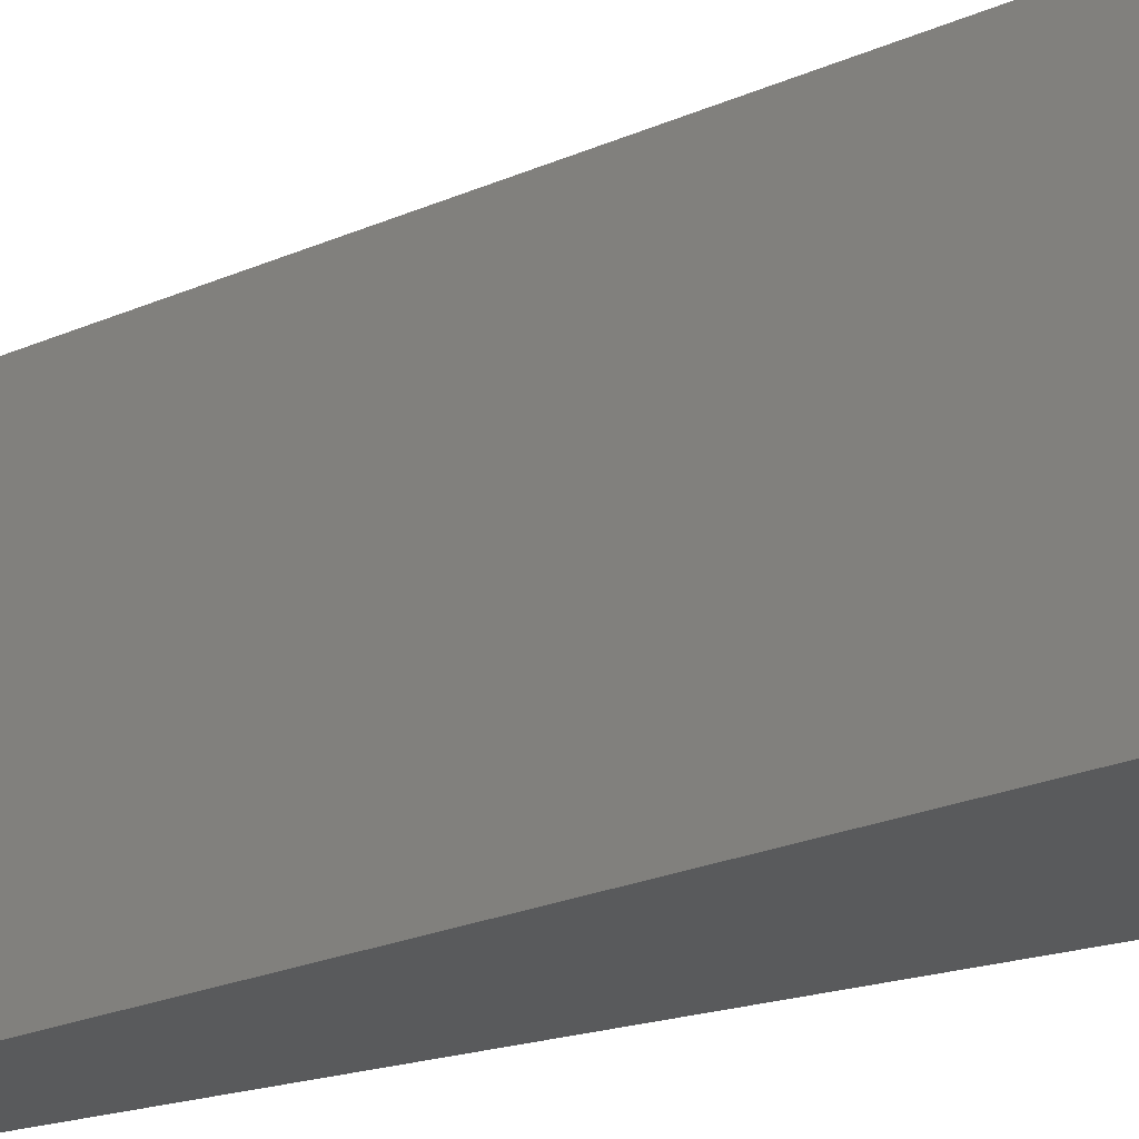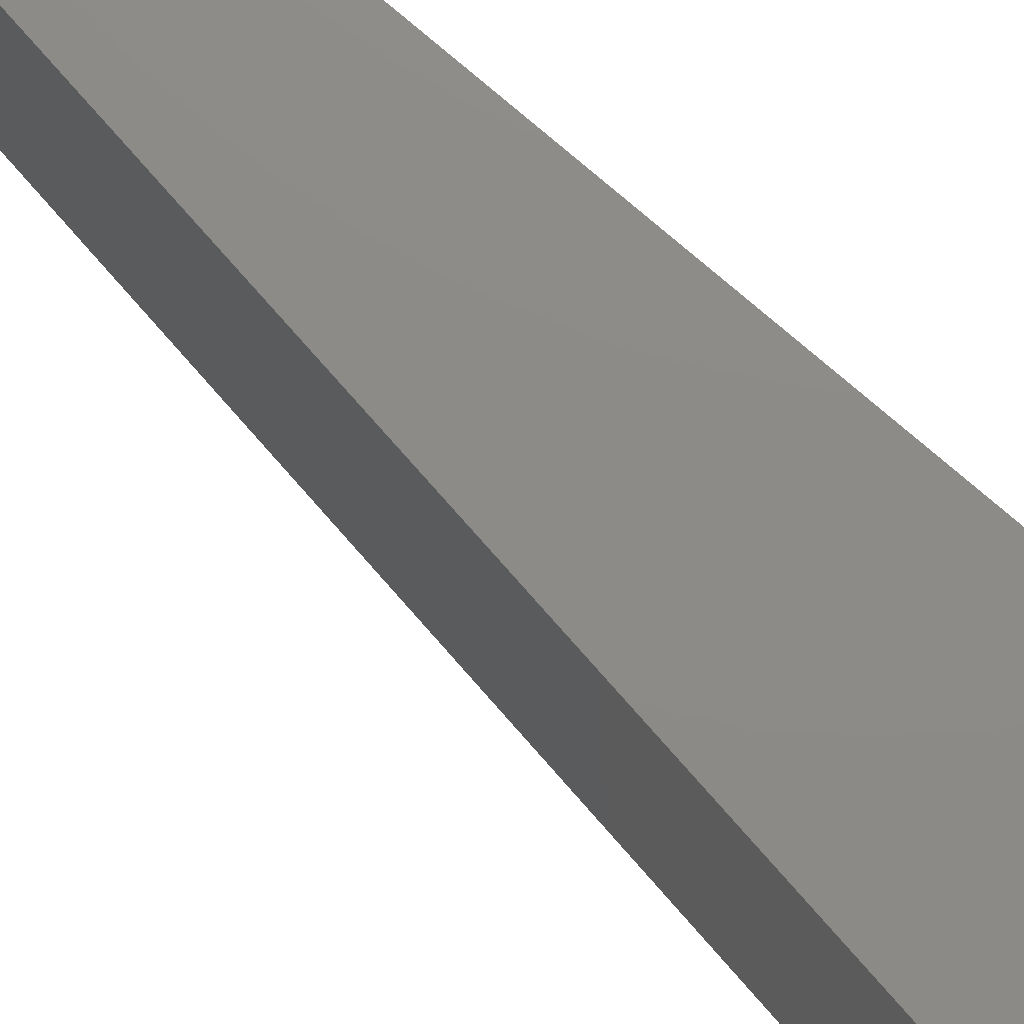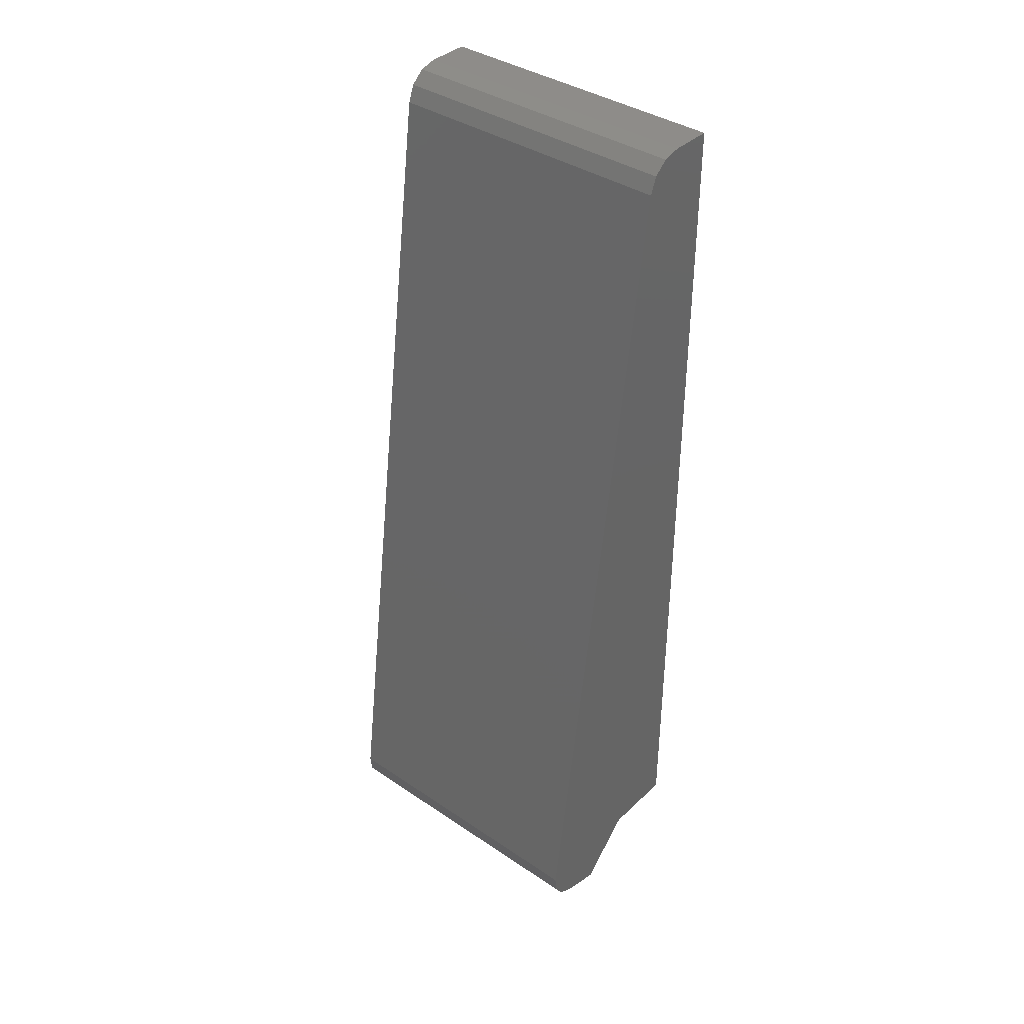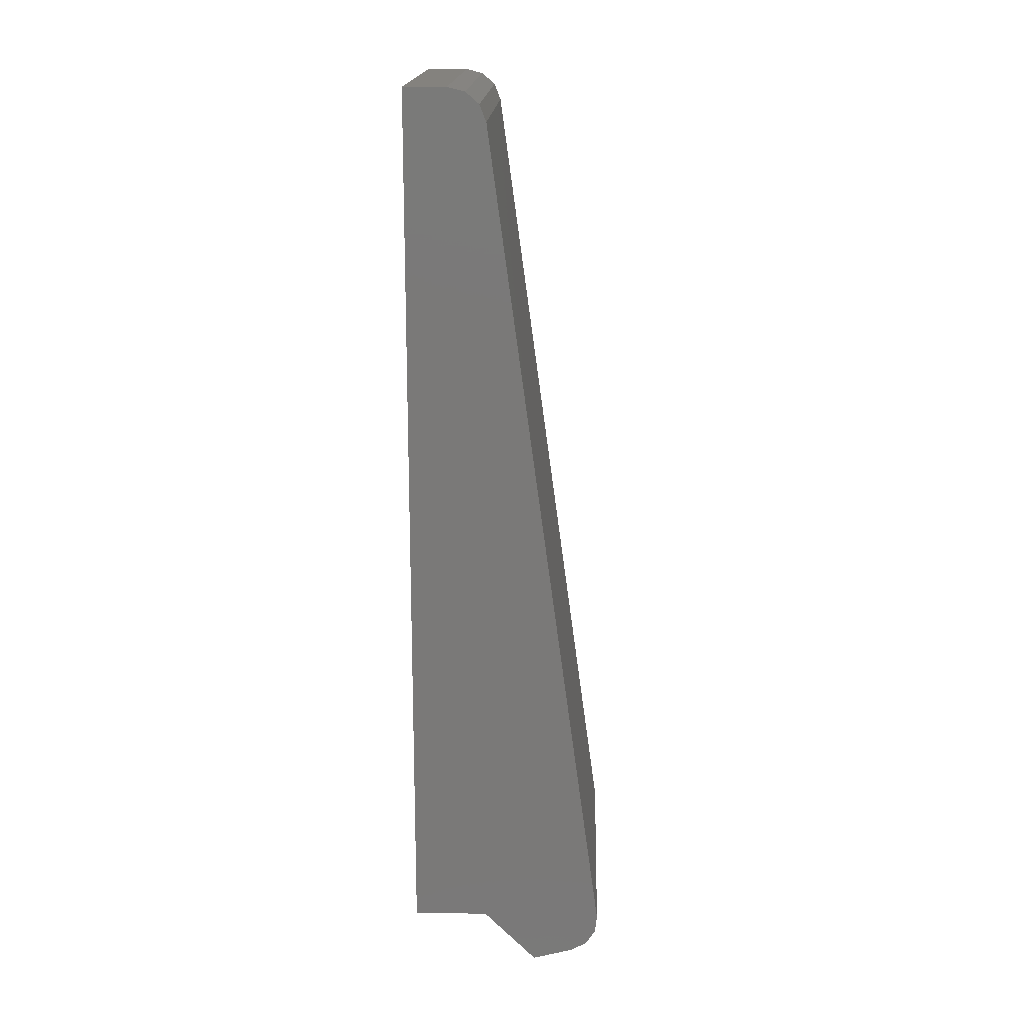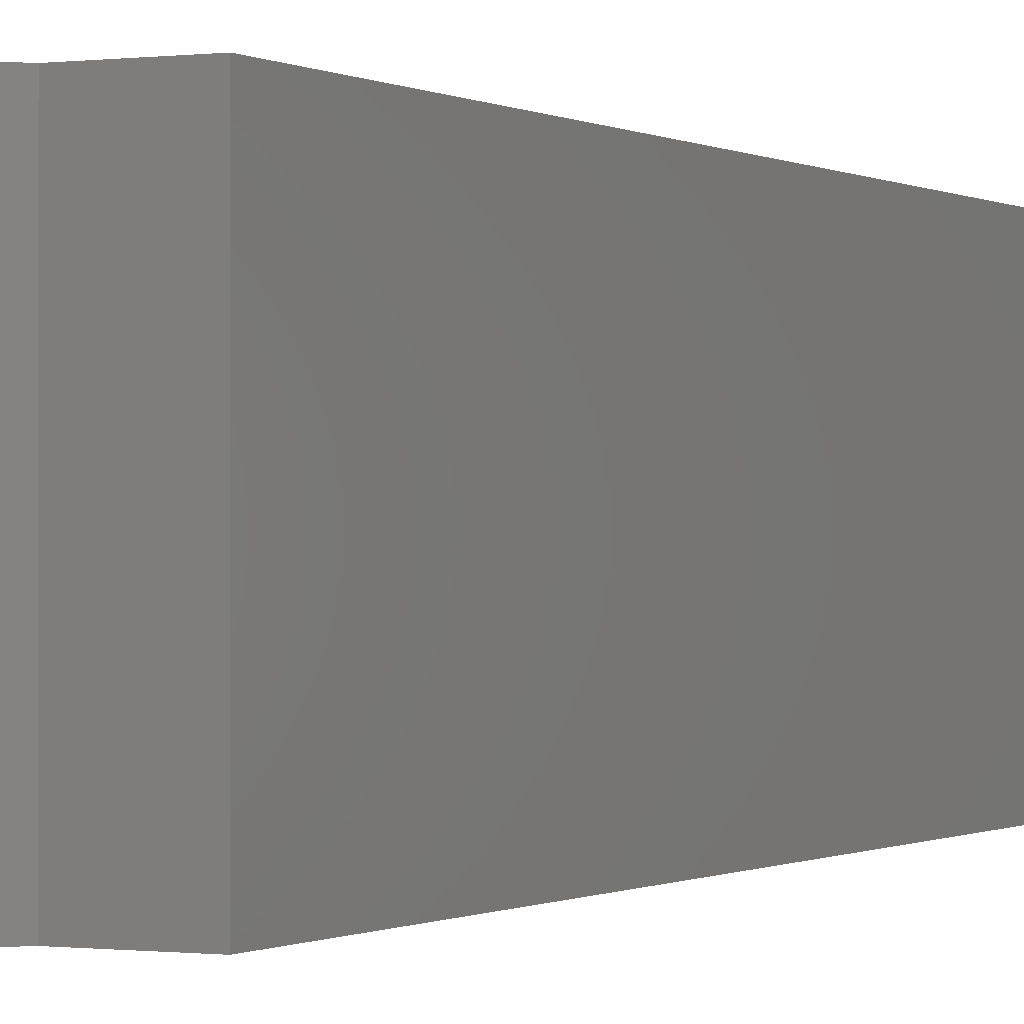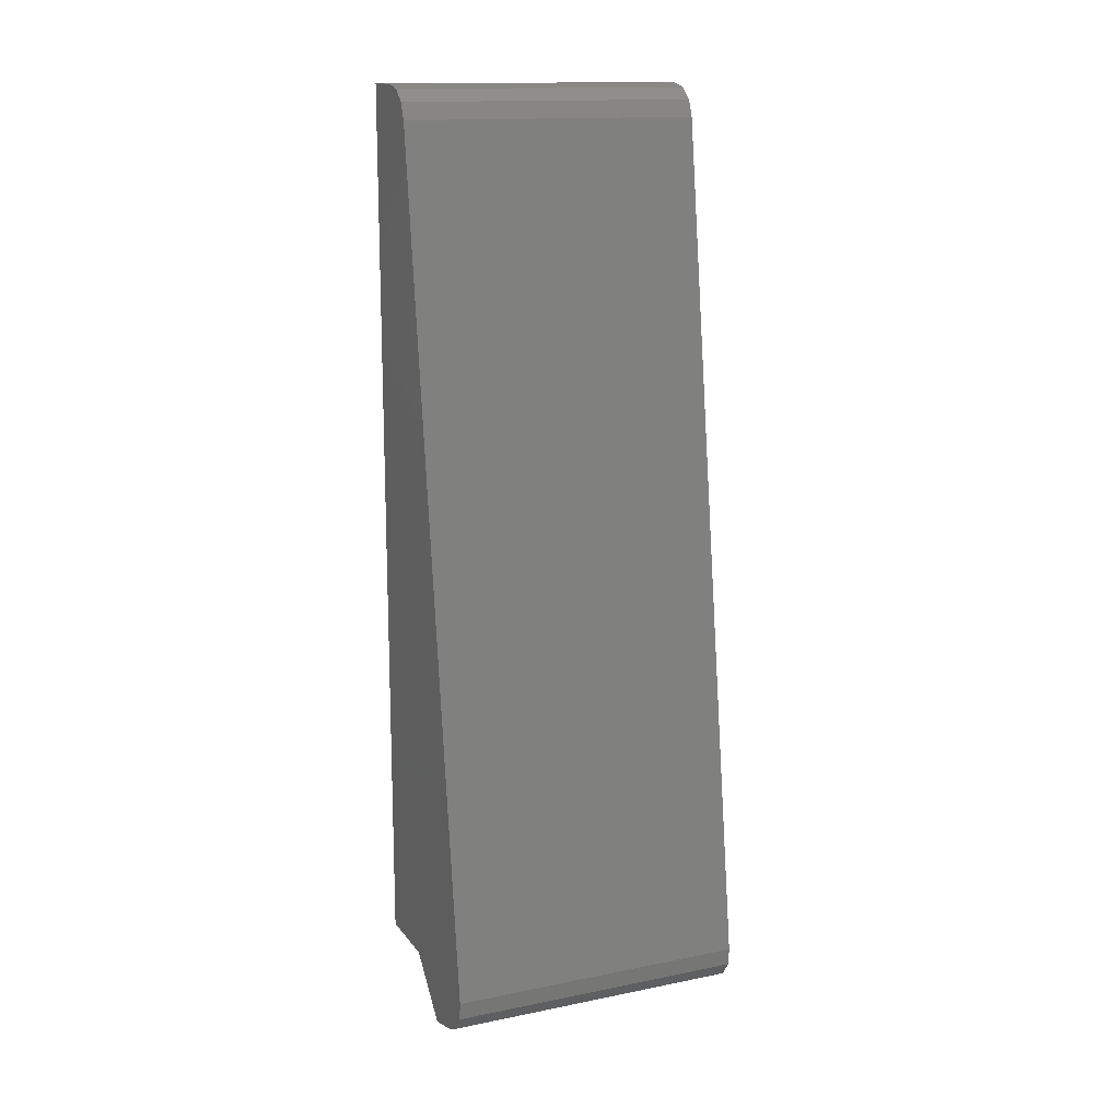
<metadata>
{"format":"stl","ext":"stl","renderer":"f3d","projection":"perspective","resolution":1024,"background":"white","views":[{"elev":-22.7,"azim":119.4,"up":"+Y"},{"elev":76.2,"azim":130.9,"up":"+Y"},{"elev":38.3,"azim":130.4,"up":"+Z"},{"elev":17.3,"azim":2.2,"up":"+Z"},{"elev":-0.4,"azim":-153.8,"up":"+Y"},{"elev":14.6,"azim":66.4,"up":"+Z"}]}
</metadata>
<code>
# stl→obj: 24 verts, 44 faces
v 0.2007 -0.1522 0.5645
v 0.2007 -0.1442 0.5645
v 0.2021 -0.1442 0.5631
v 0.2021 -0.1522 0.5631
v 0.2032 -0.1442 0.5633
v 0.2039 -0.1442 0.564
v 0.2036 -0.1442 0.5636
v 0.2039 -0.1442 0.5644
v 0.2008 -0.1442 0.587
v 0.1987 -0.1442 0.5645
v 0.1998 -0.1442 0.5878
v 0.2003 -0.1442 0.5877
v 0.2006 -0.1442 0.5874
v 0.1987 -0.1442 0.5878
v 0.1987 -0.1522 0.5878
v 0.1998 -0.1522 0.5878
v 0.2039 -0.1522 0.5644
v 0.2032 -0.1522 0.5633
v 0.2036 -0.1522 0.5636
v 0.2039 -0.1522 0.564
v 0.2008 -0.1522 0.587
v 0.1987 -0.1522 0.5645
v 0.2006 -0.1522 0.5874
v 0.2003 -0.1522 0.5877
f 1 2 3
f 4 1 3
f 5 6 7
f 8 6 5
f 2 5 3
f 2 8 5
f 9 2 10
f 9 8 2
f 11 12 13
f 11 13 9
f 14 9 10
f 14 11 9
f 14 15 16
f 14 16 11
f 17 18 19
f 17 19 20
f 1 4 18
f 1 18 17
f 21 22 1
f 21 1 17
f 16 21 23
f 16 23 24
f 15 22 21
f 15 21 16
f 9 17 8
f 21 17 9
f 8 17 20
f 6 20 19
f 6 8 20
f 7 19 18
f 7 6 19
f 5 7 18
f 4 3 5
f 18 4 5
f 12 16 24
f 12 11 16
f 13 24 23
f 13 12 24
f 9 23 21
f 9 13 23
f 22 10 2
f 22 2 1
f 22 14 10
f 22 15 14

</code>
